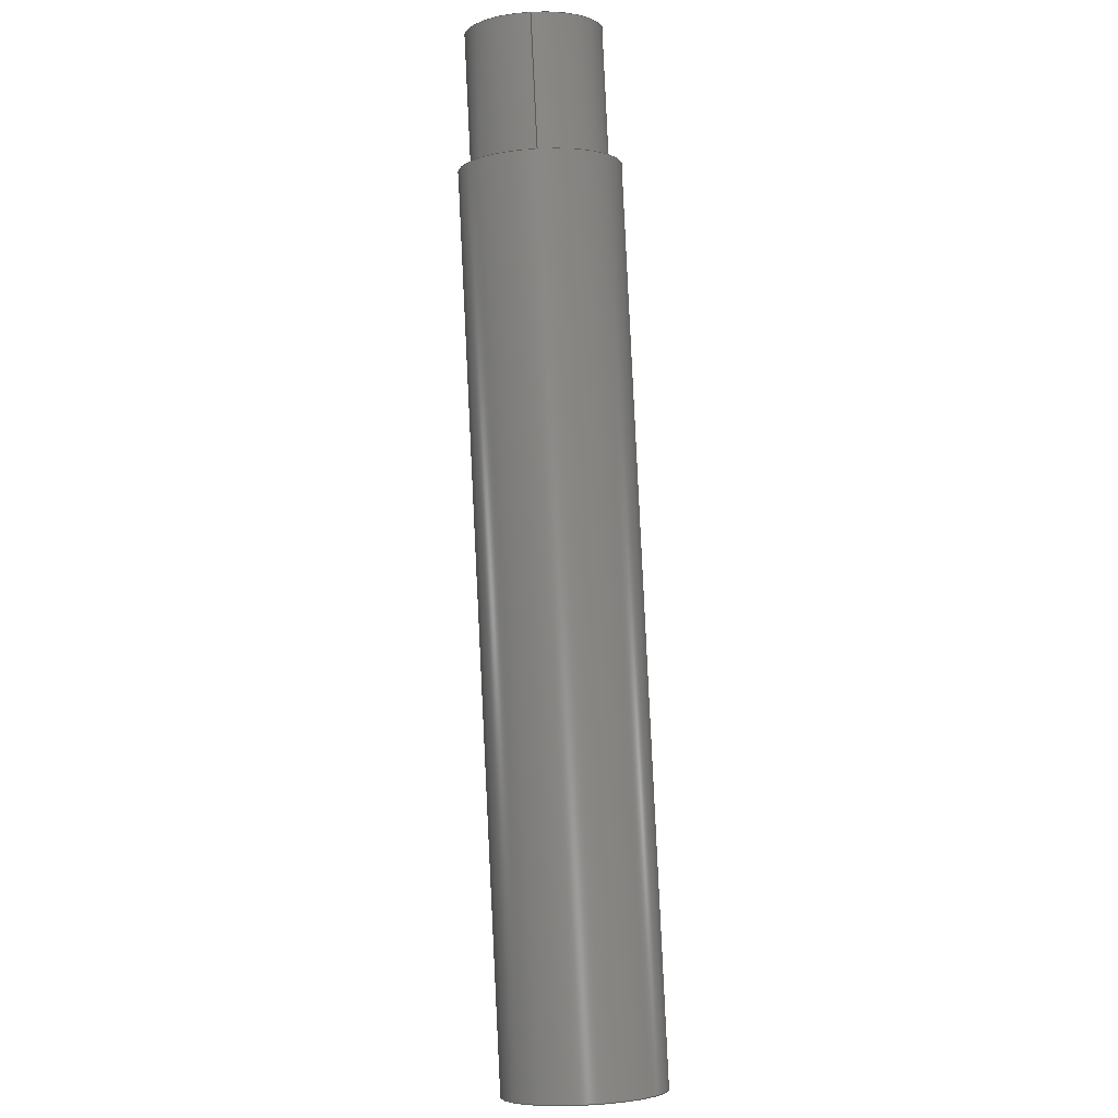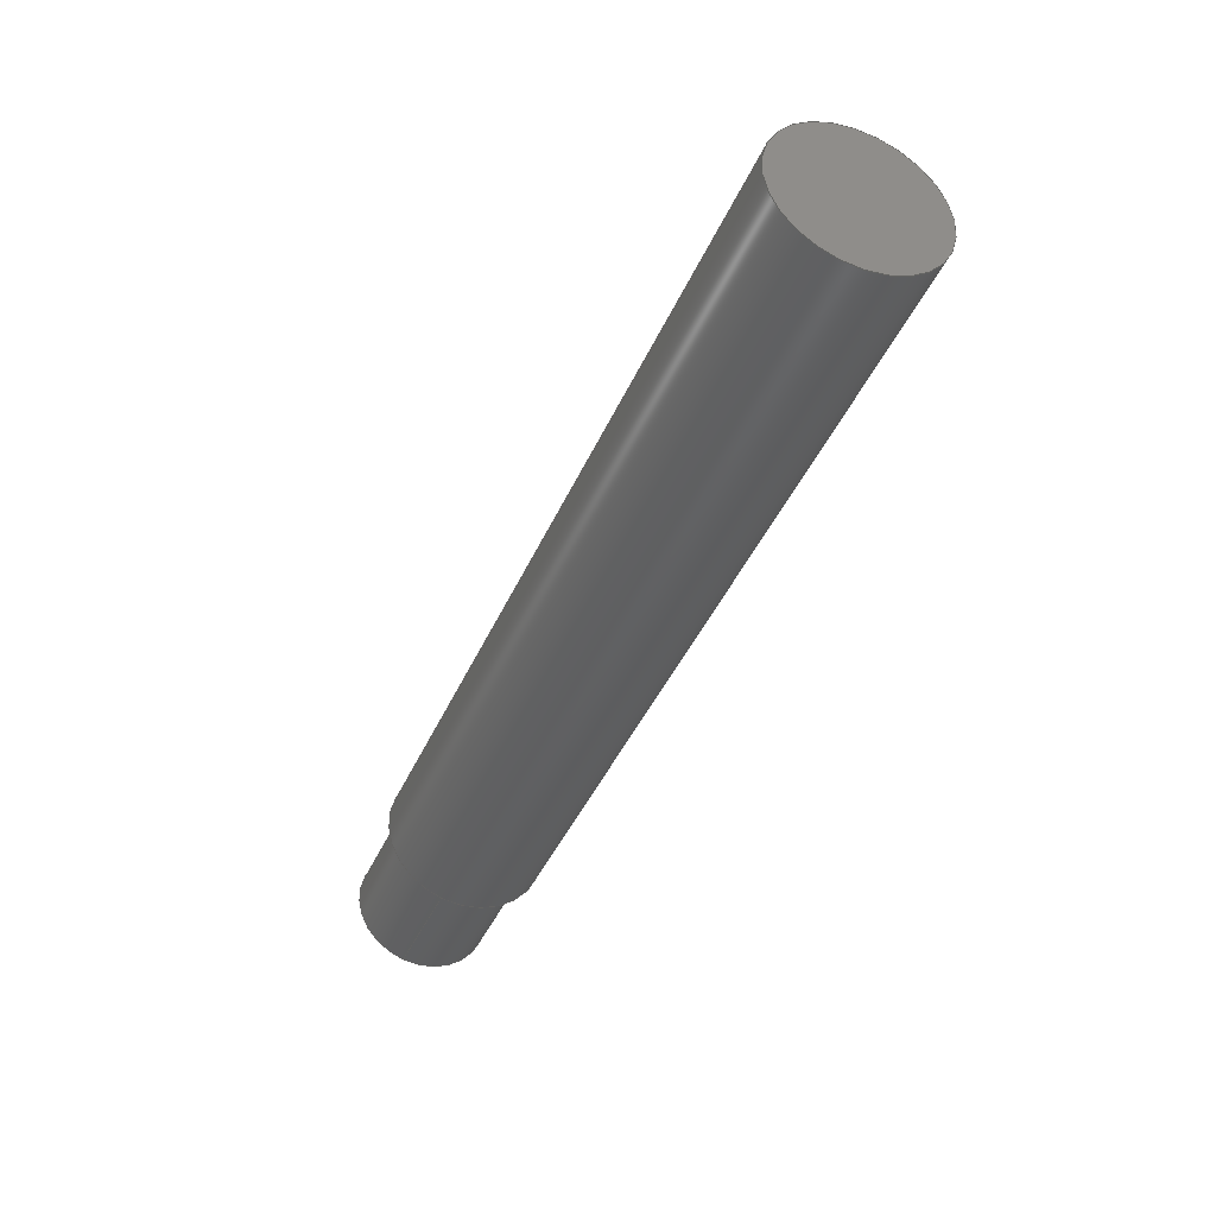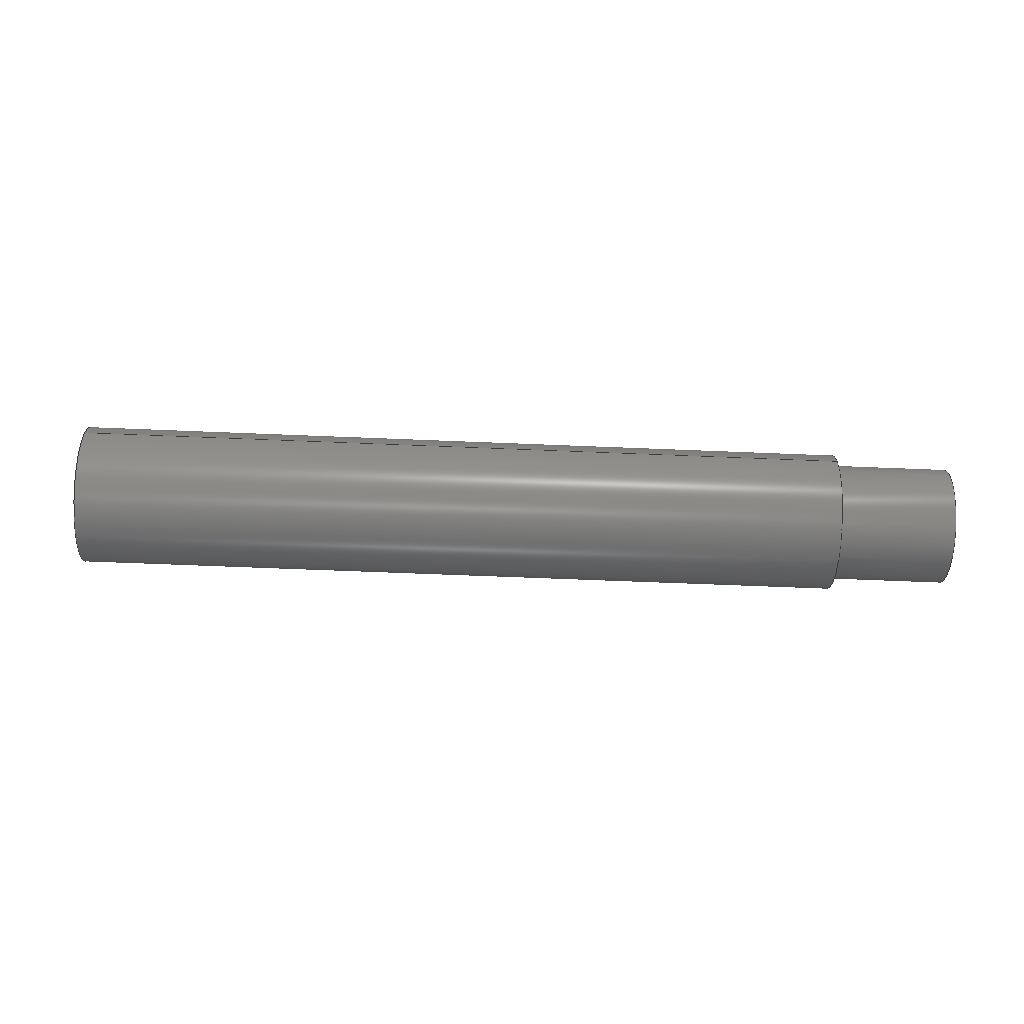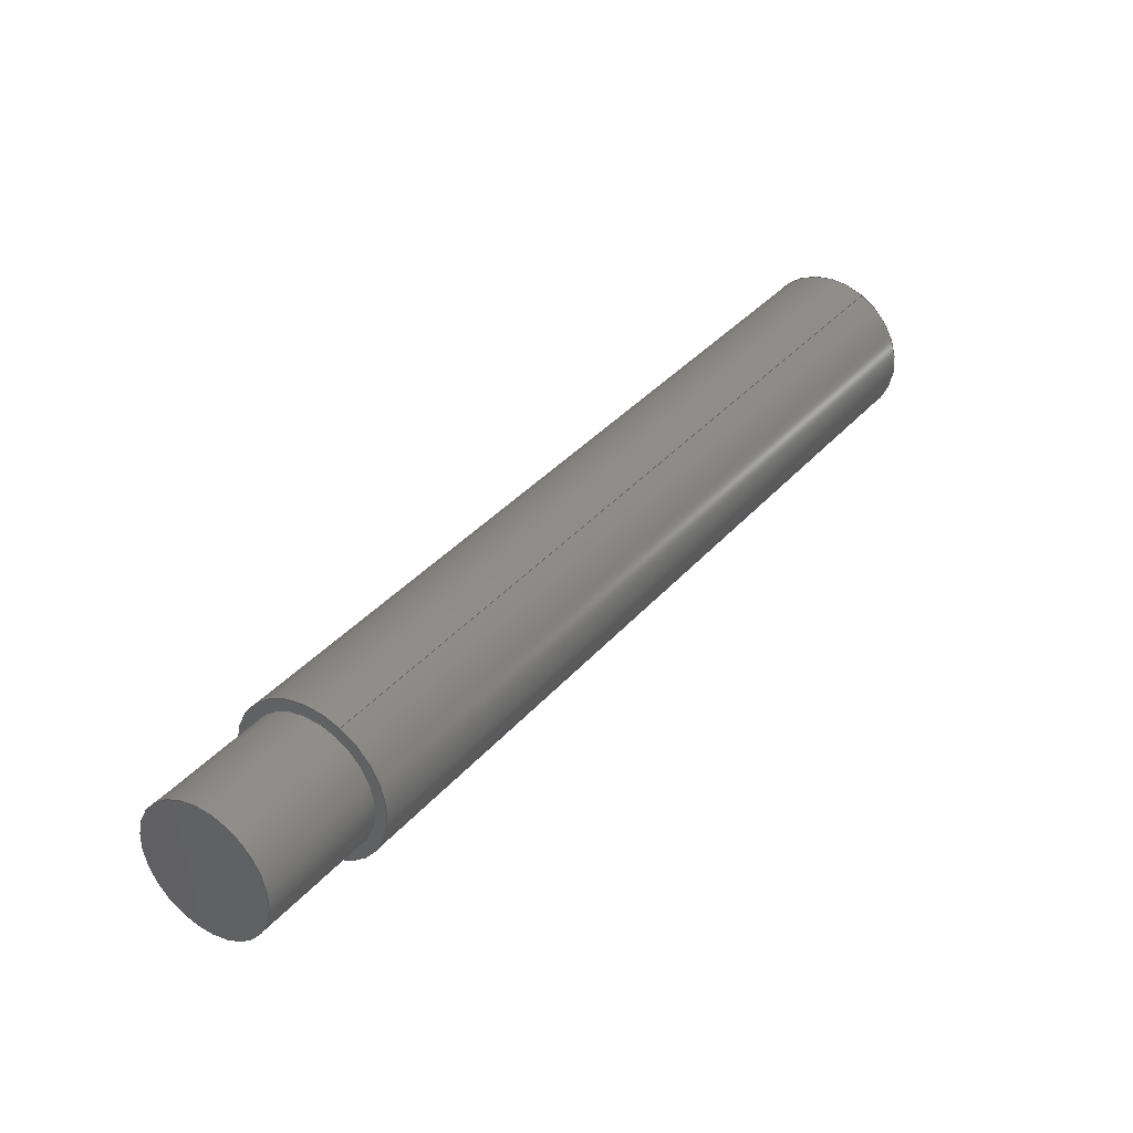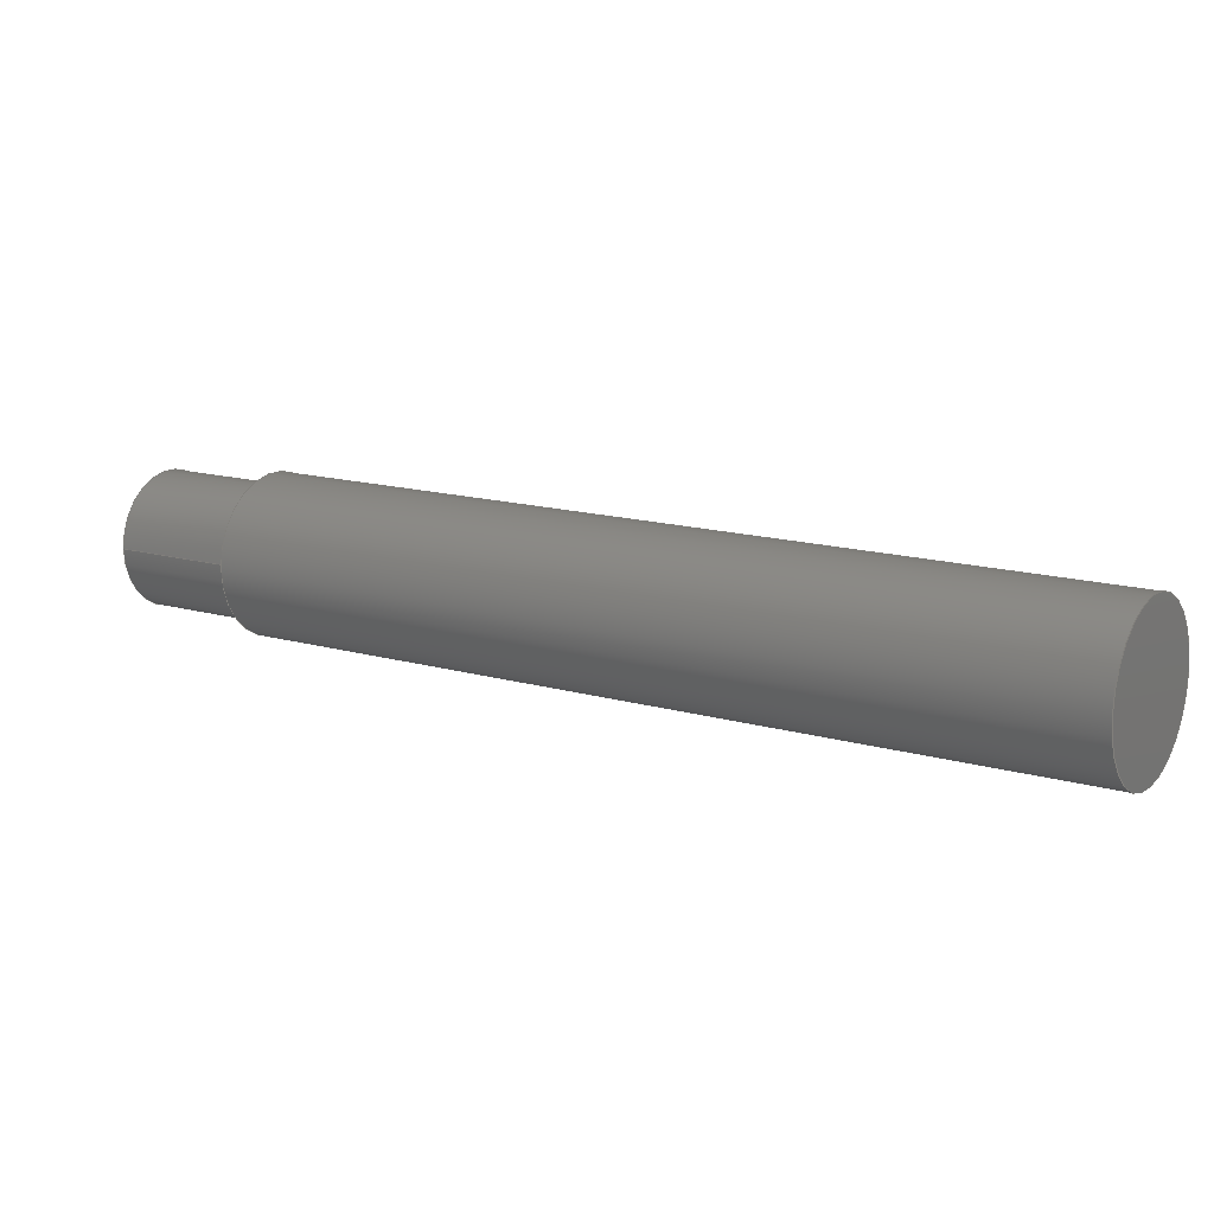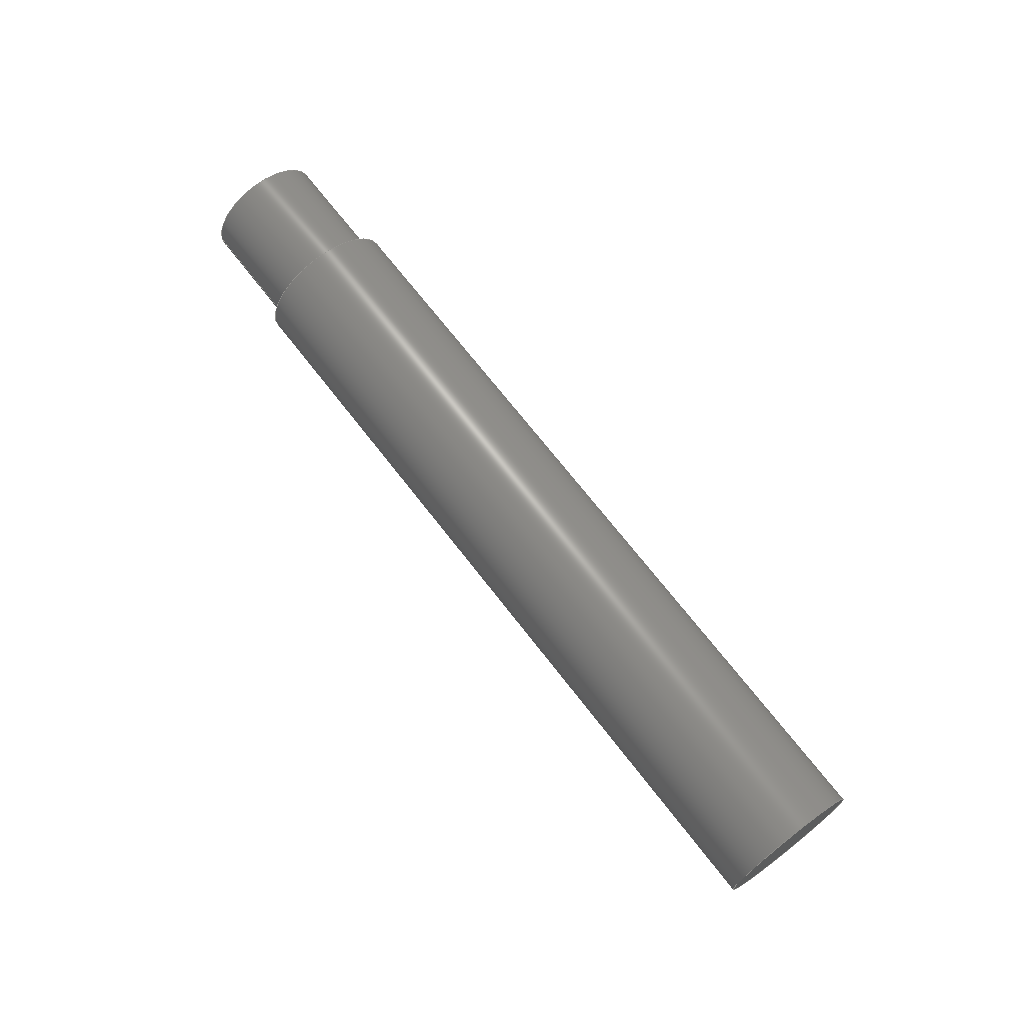
<metadata>
{"format":"step","ext":"stp","renderer":"f3d","projection":"perspective","resolution":1024,"background":"white","views":[{"elev":-61.6,"azim":-86.7,"up":"+Y"},{"elev":-76.1,"azim":63.9,"up":"+Y"},{"elev":-63.4,"azim":144.6,"up":"+Z"},{"elev":76.3,"azim":-47.8,"up":"+Y"},{"elev":-76.8,"azim":-0.6,"up":"+Y"},{"elev":69.5,"azim":19.4,"up":"+Z"}]}
</metadata>
<code>
ISO-10303-21;
DATA;
#1=MECHANICAL_DESIGN_GEOMETRIC_PRESENTATION_REPRESENTATION('',(#7),#103);
#2=DIMENSIONAL_EXPONENTS(0,0,0,0,0,0,0);
#3=(
CONVERSION_BASED_UNIT('degree',#4)
NAMED_UNIT(#2)
PLANE_ANGLE_UNIT()
);
#4=PLANE_ANGLE_MEASURE_WITH_UNIT(PLANE_ANGLE_MEASURE(0.01745),#107);
#5=SHAPE_REPRESENTATION_RELATIONSHIP('SRR','None',#110,#6);
#6=ADVANCED_BREP_SHAPE_REPRESENTATION('',(#8),#102);
#7=STYLED_ITEM('',(#119),#8);
#8=MANIFOLD_SOLID_BREP('Body1',#55);
#9=PLANE('',#60);
#10=PLANE('',#64);
#11=PLANE('',#65);
#12=FACE_BOUND('',#21,.T.);
#13=FACE_BOUND('',#23,.T.);
#14=FACE_BOUND('',#25,.T.);
#15=FACE_OUTER_BOUND('',#20,.T.);
#16=FACE_OUTER_BOUND('',#22,.T.);
#17=FACE_OUTER_BOUND('',#24,.T.);
#18=FACE_OUTER_BOUND('',#26,.T.);
#19=FACE_OUTER_BOUND('',#27,.T.);
#20=EDGE_LOOP('',(#40));
#21=EDGE_LOOP('',(#41));
#22=EDGE_LOOP('',(#42));
#23=EDGE_LOOP('',(#43));
#24=EDGE_LOOP('',(#44));
#25=EDGE_LOOP('',(#45));
#26=EDGE_LOOP('',(#46));
#27=EDGE_LOOP('',(#47));
#28=CIRCLE('',#58,0.65);
#29=CIRCLE('',#59,0.65);
#30=CIRCLE('',#61,0.55);
#31=CIRCLE('',#63,0.55);
#32=VERTEX_POINT('',#88);
#33=VERTEX_POINT('',#90);
#34=VERTEX_POINT('',#93);
#35=VERTEX_POINT('',#96);
#36=EDGE_CURVE('',#32,#32,#28,.T.);
#37=EDGE_CURVE('',#33,#33,#29,.T.);
#38=EDGE_CURVE('',#34,#34,#30,.T.);
#39=EDGE_CURVE('',#35,#35,#31,.T.);
#40=ORIENTED_EDGE('',*,*,#36,.T.);
#41=ORIENTED_EDGE('',*,*,#37,.T.);
#42=ORIENTED_EDGE('',*,*,#37,.F.);
#43=ORIENTED_EDGE('',*,*,#38,.F.);
#44=ORIENTED_EDGE('',*,*,#38,.T.);
#45=ORIENTED_EDGE('',*,*,#39,.T.);
#46=ORIENTED_EDGE('',*,*,#39,.F.);
#47=ORIENTED_EDGE('',*,*,#36,.F.);
#48=CYLINDRICAL_SURFACE('',#57,0.65);
#49=CYLINDRICAL_SURFACE('',#62,0.55);
#50=ADVANCED_FACE('',(#15,#12),#48,.T.);
#51=ADVANCED_FACE('',(#16,#13),#9,.F.);
#52=ADVANCED_FACE('',(#17,#14),#49,.T.);
#53=ADVANCED_FACE('',(#18),#10,.T.);
#54=ADVANCED_FACE('',(#19),#11,.T.);
#55=CLOSED_SHELL('',(#50,#51,#52,#53,#54));
#56=AXIS2_PLACEMENT_3D('placement',#86,#66,#67);
#57=AXIS2_PLACEMENT_3D('',#87,#68,#69);
#58=AXIS2_PLACEMENT_3D('',#89,#70,#71);
#59=AXIS2_PLACEMENT_3D('',#91,#72,#73);
#60=AXIS2_PLACEMENT_3D('',#92,#74,#75);
#61=AXIS2_PLACEMENT_3D('',#94,#76,#77);
#62=AXIS2_PLACEMENT_3D('',#95,#78,#79);
#63=AXIS2_PLACEMENT_3D('',#97,#80,#81);
#64=AXIS2_PLACEMENT_3D('',#98,#82,#83);
#65=AXIS2_PLACEMENT_3D('',#99,#84,#85);
#66=DIRECTION('axis',(0,0,1));
#67=DIRECTION('refdir',(1,0,0));
#68=DIRECTION('center_axis',(-0.8387,0.5446,0));
#69=DIRECTION('ref_axis',(-0.5446,-0.8387,0));
#70=DIRECTION('center_axis',(-0.8387,0.5446,0));
#71=DIRECTION('ref_axis',(-0.5446,-0.8387,0));
#72=DIRECTION('center_axis',(0.8387,-0.5446,0));
#73=DIRECTION('ref_axis',(-0.5446,-0.8387,0));
#74=DIRECTION('center_axis',(0.8387,-0.5446,0));
#75=DIRECTION('ref_axis',(0,0,-1));
#76=DIRECTION('center_axis',(-0.8387,0.5446,0));
#77=DIRECTION('ref_axis',(-0.5446,-0.8387,0));
#78=DIRECTION('center_axis',(-0.8387,0.5446,0));
#79=DIRECTION('ref_axis',(0.5446,0.8387,0));
#80=DIRECTION('center_axis',(0.8387,-0.5446,0));
#81=DIRECTION('ref_axis',(0.5446,0.8387,0));
#82=DIRECTION('center_axis',(-0.8387,0.5446,0));
#83=DIRECTION('ref_axis',(0,0,1));
#84=DIRECTION('center_axis',(0.8387,-0.5446,0));
#85=DIRECTION('ref_axis',(0,0,-1));
#86=CARTESIAN_POINT('',(0,0,0));
#87=CARTESIAN_POINT('Origin',(3.321,-2.157,0));
#88=CARTESIAN_POINT('',(3.373,-1.416,0));
#89=CARTESIAN_POINT('Origin',(3.019,-1.961,0));
#90=CARTESIAN_POINT('',(-2.665,2.506,2.037e-15));
#91=CARTESIAN_POINT('Origin',(-3.019,1.961,0));
#92=CARTESIAN_POINT('Origin',(-3.409,1.361,0.715));
#93=CARTESIAN_POINT('',(-3.319,1.499,-8.171e-15));
#94=CARTESIAN_POINT('Origin',(-3.019,1.961,-5.949e-15));
#95=CARTESIAN_POINT('Origin',(-2.973,1.931,-5.949e-15));
#96=CARTESIAN_POINT('',(-4.241,2.099,-6.024e-15));
#97=CARTESIAN_POINT('Origin',(-3.942,2.56,-5.949e-15));
#98=CARTESIAN_POINT('Origin',(-4.271,2.052,-0.605));
#99=CARTESIAN_POINT('Origin',(2.63,-2.56,0.715));
#100=UNCERTAINTY_MEASURE_WITH_UNIT(LENGTH_MEASURE(0.001),#104,
'DISTANCE_ACCURACY_VALUE',
'Maximum model space distance between geometric entities at asserted c
onnectivities');
#101=UNCERTAINTY_MEASURE_WITH_UNIT(LENGTH_MEASURE(1e-06),#105,
'DISTANCE_ACCURACY_VALUE',
'Maximum model space distance between geometric entities at asserted c
onnectivities');
#102=(
GEOMETRIC_REPRESENTATION_CONTEXT(3)
GLOBAL_UNCERTAINTY_ASSIGNED_CONTEXT((#100))
GLOBAL_UNIT_ASSIGNED_CONTEXT((#104,#107,#106))
REPRESENTATION_CONTEXT('','3D')
);
#103=(
GEOMETRIC_REPRESENTATION_CONTEXT(3)
GLOBAL_UNCERTAINTY_ASSIGNED_CONTEXT((#101))
GLOBAL_UNIT_ASSIGNED_CONTEXT((#105,#3,#106))
REPRESENTATION_CONTEXT('','3D')
);
#104=(
LENGTH_UNIT()
NAMED_UNIT(*)
SI_UNIT(.CENTI.,.METRE.)
);
#105=(
LENGTH_UNIT()
NAMED_UNIT(*)
SI_UNIT(.MILLI.,.METRE.)
);
#106=(
NAMED_UNIT(*)
SI_UNIT($,.STERADIAN.)
SOLID_ANGLE_UNIT()
);
#107=(
NAMED_UNIT(*)
PLANE_ANGLE_UNIT()
SI_UNIT($,.RADIAN.)
);
#108=SHAPE_DEFINITION_REPRESENTATION(#109,#110);
#109=PRODUCT_DEFINITION_SHAPE('',$,#112);
#110=SHAPE_REPRESENTATION('',(#56),#102);
#111=PRODUCT_DEFINITION_CONTEXT('part definition',#116,'design');
#112=PRODUCT_DEFINITION('SOS_A740_-_LEVA_COMPL_-39781__1',
'SOS_A740_-_LEVA_COMPL_-39781__1',#113,#111);
#113=PRODUCT_DEFINITION_FORMATION('',$,#118);
#114=PRODUCT_RELATED_PRODUCT_CATEGORY('SOS_A740_-_LEVA_COMPL_-39781__1',
'SOS_A740_-_LEVA_COMPL_-39781__1',(#118));
#115=APPLICATION_PROTOCOL_DEFINITION('international standard',
'automotive_design',2009,#116);
#116=APPLICATION_CONTEXT(
'Core Data for Automotive Mechanical Design Process');
#117=PRODUCT_CONTEXT('part definition',#116,'mechanical');
#118=PRODUCT('SOS_A740_-_LEVA_COMPL_-39781__1',
'SOS_A740_-_LEVA_COMPL_-39781__1',$,(#117));
#119=PRESENTATION_STYLE_ASSIGNMENT((#120));
#120=SURFACE_STYLE_USAGE(.BOTH.,#121);
#121=SURFACE_SIDE_STYLE('',(#122));
#122=SURFACE_STYLE_FILL_AREA(#123);
#123=FILL_AREA_STYLE('Steel - Satin',(#124));
#124=FILL_AREA_STYLE_COLOUR('Steel - Satin',#125);
#125=COLOUR_RGB('Steel - Satin',0.6275,0.6275,0.6275);
ENDSEC;
END-ISO-10303-21;

</code>
